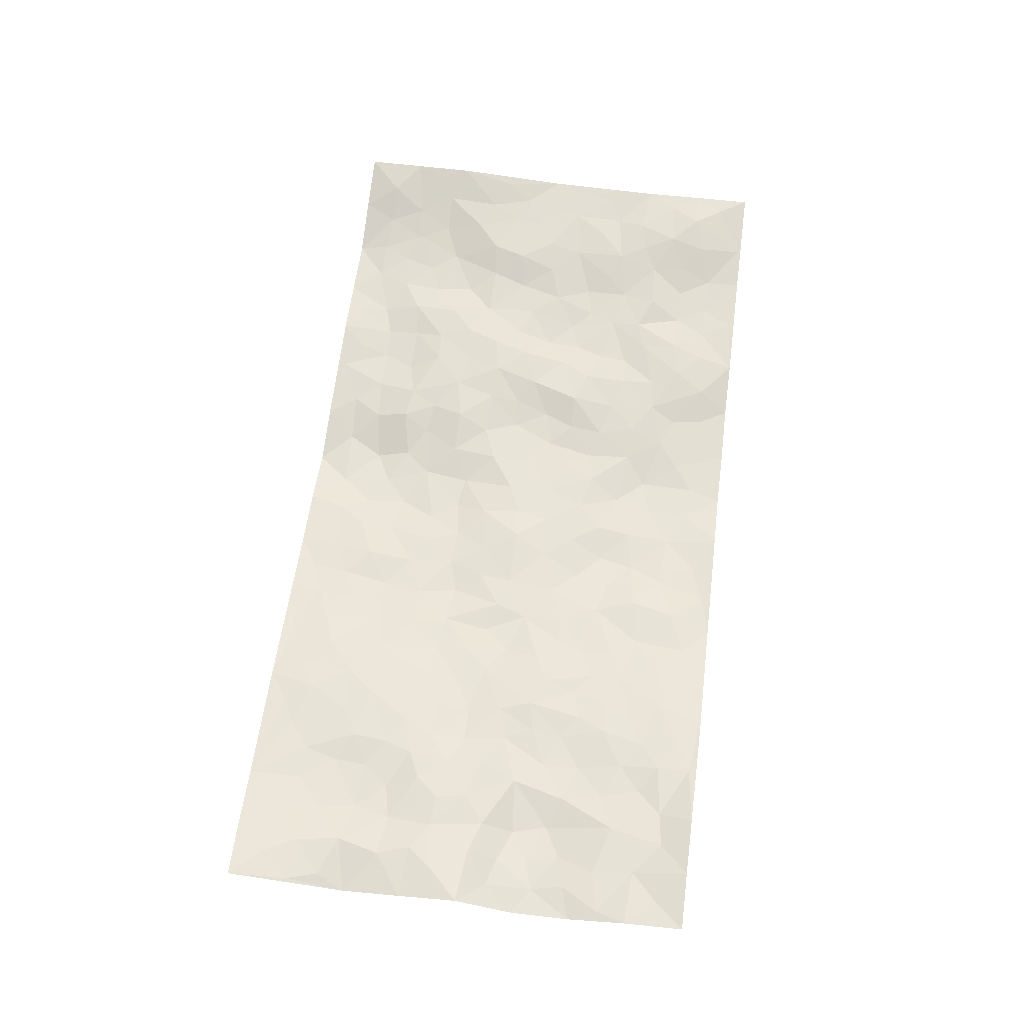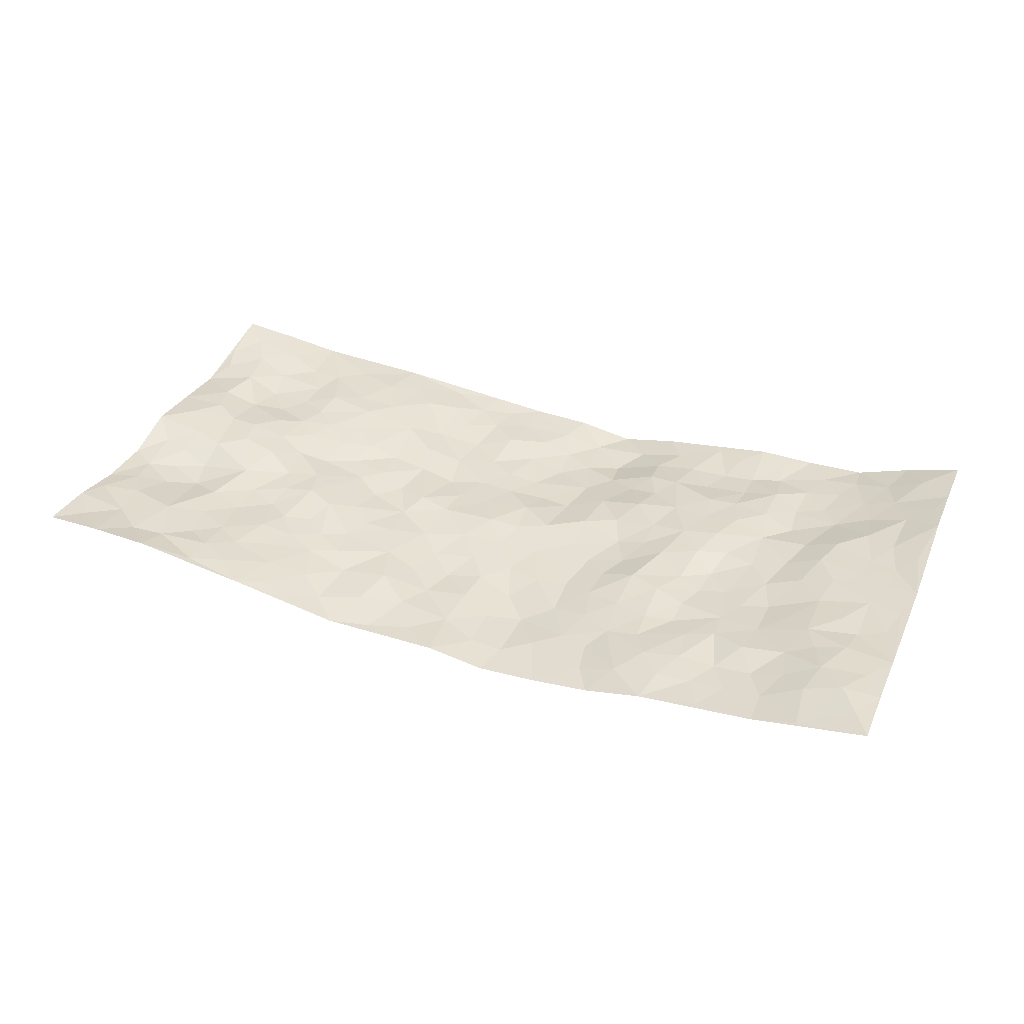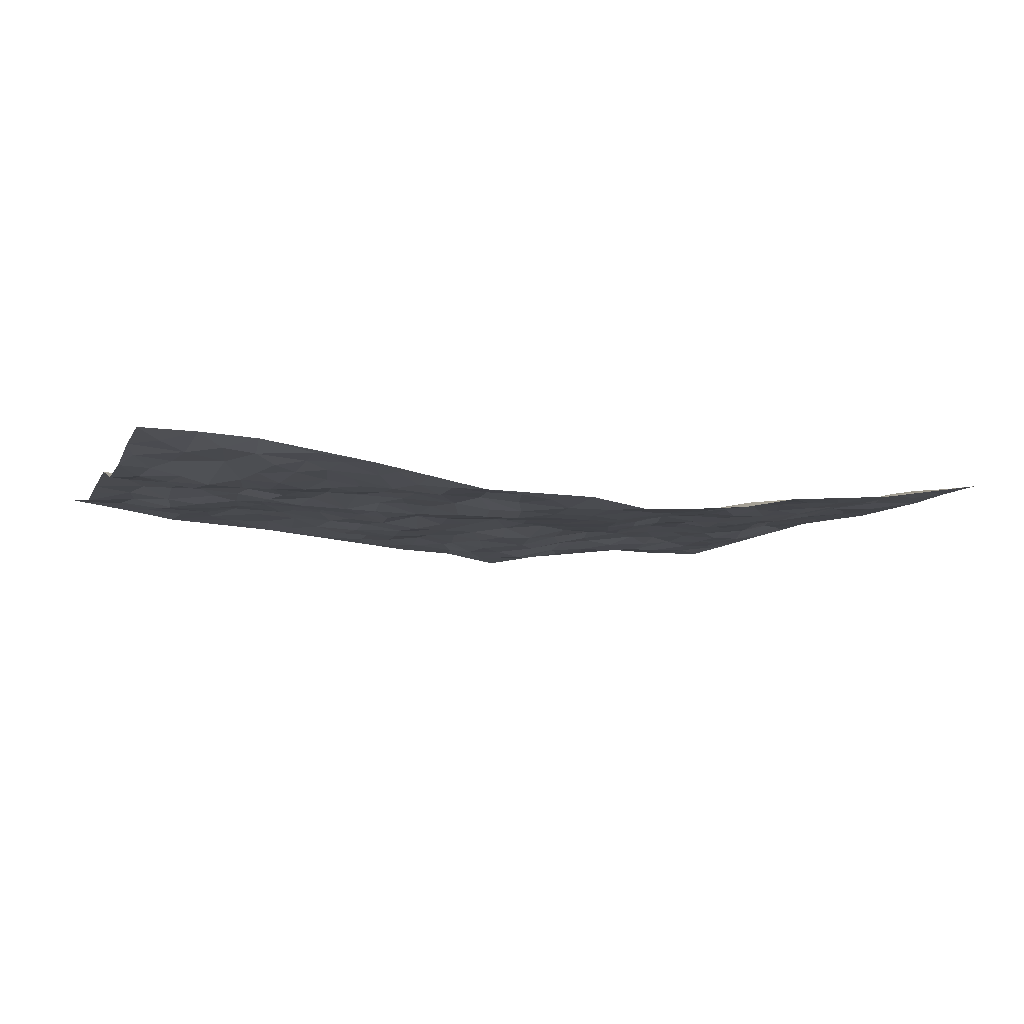
<metadata>
{"format":"obj","ext":"obj","renderer":"f3d","projection":"perspective","resolution":1024,"background":"white","views":[{"elev":61.6,"azim":-82.6,"up":"+Z"},{"elev":36.2,"azim":22.2,"up":"+Z"},{"elev":-8.7,"azim":-20.6,"up":"+Z"}]}
</metadata>
<code>
v -0.9831 0.007656 0.05354
v -0.9871 0.992 0.0527
v 0.9823 0.003252 0.0495
v 0.9767 0.9985 0.06763
v -0.7993 0.3949 0.0007758
v -0.9815 0.4971 0.0442
v -0.8607 0.3595 0.006994
v 0.0008152 0.002789 -0.03247
v -0.9831 0.2532 0.0179
v -0.9258 0.3398 0.01148
v -0.7373 0.006133 0.04703
v -0.9831 0.1313 0.04203
v -0.7131 0.2944 0.009977
v -0.8603 0.007487 0.05267
v -0.8439 0.2902 0.008926
v -0.4922 0.00236 0.01245
v -0.9619 0.1923 0.03024
v -0.295 0.1672 -0.01934
v -0.7793 0.3235 -0.0008758
v -0.866 0.1239 0.03062
v -0.9277 0.0687 0.04083
v -0.7991 0.06737 0.03399
v -0.6756 0.1283 0.01643
v -0.727 0.07717 0.02863
v -0.877 0.2106 0.026
v -0.9135 0.2729 0.01922
v -0.7719 0.18 0.02706
v -0.6952 0.2113 0.0122
v -0.8661 0.4865 0.03321
v -0.9829 0.3773 0.01229
v -0.7402 0.9967 0.01781
v -0.5382 0.2235 0.008621
v 0.2617 0.1573 -0.0322
v -0.983 0.745 0.01591
v -0.3682 0.3934 -0.006995
v -0.7869 0.7508 0.01075
v -0.8044 0.8291 0.01927
v -0.583 0.4428 0.005428
v -0.6018 0.6053 0.01445
v -0.4926 0.9974 0.004009
v -0.9601 0.6833 0.02502
v -0.663 0.5619 0.02254
v -0.3912 0.7531 -0.0009722
v -0.5107 0.2807 0.001508
v -0.4612 0.2258 -0.00102
v -0.497 0.1629 0.004652
v -0.4493 0.636 0.001547
v -0.3677 0.5596 -0.01053
v 0.1673 0.4738 -0.02589
v -0.3349 0.2212 -0.01048
v -0.211 0.6095 -0.0311
v -0.3765 0.629 -0.0124
v -0.3048 0.05748 -0.02151
v -0.6294 0.7096 0.01766
v -0.3966 0.1947 -0.007455
v -0.8742 0.6158 0.03574
v -0.03811 0.3476 -0.03134
v 0.05811 0.3394 -0.0328
v 0.3003 0.4511 -0.01979
v -0.09493 0.5502 -0.02265
v -0.1656 0.555 -0.02509
v 0.09357 0.6285 -0.03664
v -0.6348 0.3472 0.001926
v -0.7505 0.5728 0.03079
v -0.9562 0.8052 0.02881
v -0.5617 0.1304 0.01328
v -0.3699 0.01224 -0.008808
v -0.7971 0.4645 0.02579
v -0.6195 0.1736 0.01224
v -0.6164 0.02058 0.02774
v -0.2476 0.001414 -0.03002
v -0.6177 0.09032 0.02278
v -0.5485 0.05461 0.01855
v -0.4333 0.03773 0.002734
v -0.4527 0.1045 0.003957
v -0.8946 0.6832 0.0309
v -0.977 0.8686 0.03487
v -0.7381 0.5079 0.02993
v 0.001379 0.9974 -0.03598
v -0.8063 0.6731 0.01787
v -0.5633 0.3159 -6.64e-05
v -0.5138 0.4616 0.005748
v 0.007315 0.5703 -0.02327
v -0.04924 0.4818 -0.01624
v 0.00366 0.4189 -0.02572
v -0.1254 0.1283 -0.0324
v -0.5706 0.6694 0.01598
v -0.9174 0.56 0.03999
v -0.7352 0.6893 0.01241
v -0.45 0.2977 -0.002137
v -0.6332 0.2684 0.002881
v -0.5024 0.6878 0.01019
v -0.1735 0.4842 -0.02133
v -0.2638 0.4359 -0.02266
v -0.6491 0.6483 0.01923
v -0.01095 0.1177 -0.0406
v -0.4168 0.5102 -0.00774
v -0.3445 0.2885 -0.01166
v -0.2415 0.5031 -0.01625
v -0.1814 0.3817 -0.02782
v -0.9827 0.621 0.03023
v -0.7073 0.622 0.02449
v -0.8154 0.5778 0.03016
v -0.3642 0.1103 -0.009996
v -0.5236 0.5332 -0.001614
v -0.6845 0.407 0.01119
v -0.1311 0.3244 -0.03712
v -0.1505 0.2496 -0.03261
v -0.5191 0.6111 0.007972
v 0.11 0.7277 -0.04143
v -0.00361 0.2152 -0.03963
v -0.07361 0.2736 -0.04502
v 0.004897 0.2883 -0.03695
v -0.4299 0.3642 0.003808
v -0.1967 0.184 -0.01663
v -0.6546 0.4874 0.02354
v -0.5578 0.3817 0.005834
v -0.493 0.3921 0.009742
v -0.309 0.5239 -0.02124
v -0.2596 0.3504 -0.01646
v -0.3571 0.4669 -0.01622
v -0.2269 0.2711 -0.01829
v -0.09094 0.4107 -0.0259
v -0.5968 0.5314 0.0079
v -0.09347 0.1985 -0.04074
v -0.2149 0.09299 -0.0205
v -0.4 0.2586 -0.005259
v -0.9303 0.4388 0.01994
v -0.8697 0.4216 0.01586
v 0.09328 0.4224 -0.0286
v 0.2097 0.2375 -0.03315
v 0.0836 0.5161 -0.02115
v 0.02006 0.487 -0.0224
v 0.1678 0.393 -0.02988
v 0.7927 0.497 0.03334
v 0.2223 0.434 -0.02775
v 0.2675 0.3132 -0.02238
v 0.1617 0.5671 -0.02104
v 0.124 0.9974 -0.05691
v -0.2935 0.619 -0.01938
v 0.4269 0.8798 -0.02039
v 0.4922 0.998 -0.00344
v -0.2147 0.78 -0.02743
v -0.05707 0.863 -0.02973
v -0.3229 0.3488 -0.01257
v -0.4608 0.5659 -0.004985
v -0.07448 0.05326 -0.03516
v -0.1595 0.02222 -0.03216
v 0.1236 0.002511 -0.05155
v 0.01343 0.859 -0.04753
v -0.01587 0.6979 -0.03922
v 0.4237 0.1966 -0.01016
v 0.3424 0.2896 -0.01414
v 0.5944 0.5262 0.001493
v 0.5275 0.5468 0.001561
v 0.4574 0.1355 -0.00225
v 0.5251 0.2281 -0.0005071
v 0.4156 0.3612 -0.000804
v 0.02356 0.6386 -0.03737
v -0.05847 0.6259 -0.02923
v -0.1461 0.7284 -0.02851
v -0.08556 0.6917 -0.02954
v -0.05955 0.7899 -0.03542
v -0.136 0.6316 -0.02816
v 0.02147 0.7731 -0.0478
v 0.2456 0.9981 -0.0336
v -0.01773 0.9257 -0.03592
v -0.2703 0.8452 -0.01836
v -0.2 0.8792 -0.02279
v -0.3172 0.78 -0.01721
v -0.2464 0.9975 -0.0193
v -0.2282 0.6949 -0.02526
v -0.3182 0.6994 -0.01221
v -0.1395 0.8285 -0.02084
v -0.1232 0.9975 -0.03085
v 0.2193 0.7456 -0.02754
v 0.1745 0.6668 -0.02449
v 0.3284 0.5954 -0.005947
v 0.2639 0.5235 -0.02477
v 0.2665 0.6664 -0.00726
v 0.4264 0.7448 -0.001713
v 0.3573 0.6836 -0.003253
v 0.2868 0.7336 -0.01404
v 0.06894 0.9279 -0.05359
v 0.07975 0.8219 -0.04913
v 0.1474 0.8562 -0.05512
v 0.2509 0.8729 -0.02963
v 0.3222 0.7941 -0.01131
v 0.2339 0.5958 -0.01791
v -0.887 0.8636 0.03398
v -0.6859 0.815 0.01467
v -0.8726 0.7716 0.03086
v -0.8637 0.995 0.03659
v -0.9282 0.9349 0.04195
v -0.8159 0.9186 0.02793
v -0.7382 0.8835 0.01652
v -0.6095 0.928 0.01338
v -0.6666 0.8845 0.01515
v -0.6905 0.7443 0.01285
v -0.563 0.8134 0.01567
v -0.625 0.7801 0.02161
v -0.5139 0.9001 0.01272
v -0.3931 0.8771 0.001035
v -0.5489 0.9591 0.008587
v -0.4665 0.8152 0.01068
v -0.4453 0.9352 0.002577
v -0.3479 0.9718 -0.01139
v -0.5135 0.7599 0.01587
v -0.322 0.9002 -0.009172
v -0.2604 0.9296 -0.01871
v 0.1578 0.7838 -0.04119
v 0.2543 0.8046 -0.01816
v 0.1901 0.9324 -0.04798
v 0.3948 0.8117 -0.01651
v 0.3386 0.8806 -0.02264
v 0.3832 0.9821 -0.01755
v 0.2898 0.9373 -0.02919
v 0.4439 0.9477 -0.01275
v 0.3823 0.4934 -0.001613
v 0.3283 0.5292 -0.01314
v 0.4864 0.6041 0.007915
v 0.4345 0.6647 0.0009973
v 0.4078 0.5881 0.004379
v 0.3543 0.1901 -0.01641
v 0.4835 0.3346 -0.005972
v 0.4619 0.5221 0.005421
v 0.3472 0.3875 -0.001792
v -0.1244 0.9135 -0.02869
v -0.1849 0.9569 -0.02796
v 0.3226 0.1333 -0.02784
v 0.6159 0.01602 0.0004333
v 0.2027 0.3334 -0.03257
v 0.2729 0.3847 -0.01988
v 0.5863 0.2484 0.004918
v 0.74 0.9978 -0.003059
v 0.9813 0.2518 0.04556
v 0.495 0.8121 -0.009138
v 0.7198 0.4872 0.02037
v 0.4911 0.7473 0.0001067
v 0.981 0.5008 0.04896
v 0.6723 0.2943 0.008291
v 0.5114 0.4684 -0.01015
v 0.7796 0.3117 0.03001
v 0.564 0.4157 -0.00747
v 0.4928 0.003169 -0.009401
v 0.09074 0.2525 -0.04366
v 0.5079 0.07789 -0.001612
v 0.1355 0.3188 -0.03162
v 0.4182 0.2667 -0.00919
v 0.8757 0.2664 0.04275
v 0.6441 0.4617 0.005103
v 0.5815 0.08363 -0.001035
v 0.4509 0.4257 -0.004041
v 0.6104 0.3719 -0.001623
v 0.2875 0.2323 -0.0212
v 0.4807 0.2717 -0.009975
v 0.2668 0.07854 -0.03684
v 0.3718 0.003313 -0.0336
v 0.2478 0.002044 -0.04461
v 0.2028 0.1146 -0.04024
v 0.06856 0.1702 -0.04621
v 0.1466 0.1902 -0.04897
v 0.6164 0.149 -0.00192
v 0.7788 0.4233 0.02613
v 0.751 0.2221 0.02362
v 0.6553 0.08236 0.001609
v 0.6726 0.3848 0.004186
v 0.7204 0.3398 0.01758
v 0.8882 0.327 0.03586
v 0.7458 0.5676 0.03058
v 0.6968 0.1473 0.00542
v 0.767 0.1512 0.02251
v 0.8421 0.3682 0.03576
v 0.9448 0.3506 0.04261
v 0.8881 0.4392 0.04027
v 0.5848 0.3133 0.000893
v 0.8224 0.1069 0.03776
v 0.3354 0.06384 -0.03133
v 0.4129 0.0691 -0.01183
v 0.07165 0.0782 -0.04565
v 0.144 0.07244 -0.04611
v 0.9771 0.7499 0.06887
v 0.7369 0.08094 0.009154
v 0.658 0.2163 0.01407
v 0.9632 0.4256 0.04619
v 0.9089 0.5096 0.04216
v 0.8105 0.2514 0.03492
v 0.5357 0.1492 0.001945
v 0.7389 0.003183 0.01035
v 0.505 0.3941 -0.008355
v 0.9424 0.06514 0.04999
v 0.981 0.1276 0.04909
v 0.8412 0.1815 0.04489
v 0.9001 0.1257 0.05245
v 0.8336 0.0108 0.02605
v 0.9395 0.1896 0.04758
v 0.6695 0.5554 0.0064
v 0.695 0.6326 0.01224
v 0.5887 0.6363 0.00113
v 0.8273 0.692 0.0367
v 0.6356 0.7716 -0.002044
v 0.9577 0.6252 0.05573
v 0.7686 0.6422 0.03081
v 0.8567 0.5955 0.03734
v 0.7383 0.7435 0.007604
v 0.8479 0.5308 0.03746
v 0.9181 0.5746 0.04329
v 0.8934 0.6598 0.044
v 0.6444 0.6922 -0.001428
v 0.5694 0.7245 0.004793
v 0.5129 0.6751 0.005972
v 0.8567 0.852 0.03222
v 0.7171 0.871 0.003741
v 0.8162 0.7764 0.02263
v 0.8994 0.7779 0.04471
v 0.7851 0.8438 0.01527
v 0.9741 0.8742 0.06762
v 0.699 0.8023 0.001732
v 0.9534 0.8115 0.06236
v 0.7469 0.9313 0.006221
v 0.8577 0.9982 0.03533
v 0.616 0.9987 -0.006639
v 0.8253 0.9255 0.02227
v 0.906 0.9277 0.05551
v 0.6665 0.9345 -0.003579
v 0.5612 0.9016 -0.01257
v 0.4955 0.8814 -0.01546
v 0.5542 0.9697 -0.00683
v 0.5736 0.8228 0.001389
v 0.6408 0.8609 -0.002489
f 29 6 128
f 12 21 20
f 26 10 9
f 55 45 46
f 27 19 15
f 26 9 17
f 101 6 88
f 12 1 21
f 7 15 19
f 125 86 96
f 84 123 85
f 129 29 128
f 25 27 15
f 12 20 17
f 73 75 66
f 22 14 11
f 26 17 25
f 9 12 17
f 25 15 26
f 5 129 7
f 52 146 48
f 55 18 50
f 7 19 5
f 20 27 25
f 124 82 105
f 41 76 34
f 20 14 22
f 14 20 21
f 14 21 1
f 24 22 11
f 24 27 22
f 72 66 69
f 69 32 91
f 70 24 11
f 24 23 27
f 17 20 25
f 27 20 22
f 10 15 7
f 10 26 15
f 23 28 27
f 27 13 19
f 28 23 69
f 13 27 28
f 119 121 94
f 10 7 129
f 6 30 128
f 9 10 30
f 36 192 80
f 80 102 89
f 118 81 44
f 64 103 78
f 115 126 86
f 45 32 46
f 91 63 13
f 129 68 29
f 95 87 54
f 95 54 199
f 202 40 204
f 82 97 105
f 29 88 6
f 18 55 104
f 148 126 71
f 38 82 124
f 50 18 122
f 117 82 38
f 5 19 106
f 82 117 118
f 80 64 102
f 127 45 55
f 194 77 190
f 98 35 114
f 39 124 105
f 127 50 98
f 106 19 13
f 66 75 46
f 39 95 42
f 63 117 38
f 95 89 102
f 101 56 76
f 51 140 99
f 18 53 126
f 62 83 132
f 45 127 90
f 112 113 57
f 103 29 68
f 130 85 58
f 109 39 105
f 35 94 121
f 113 246 58
f 151 165 163
f 120 100 94
f 114 127 98
f 192 190 65
f 95 39 87
f 36 191 37
f 67 104 74
f 56 101 88
f 13 63 106
f 192 34 76
f 268 241 243
f 108 115 125
f 93 84 60
f 133 84 85
f 156 288 157
f 101 76 41
f 80 103 64
f 105 97 146
f 99 61 51
f 92 109 47
f 125 96 111
f 158 227 153
f 75 104 55
f 69 66 32
f 81 91 32
f 106 78 68
f 42 64 78
f 77 34 65
f 24 70 72
f 75 73 16
f 16 71 67
f 2 34 77
f 13 28 91
f 103 56 88
f 56 80 76
f 72 69 23
f 11 16 70
f 16 73 70
f 16 67 74
f 115 18 126
f 24 72 23
f 73 72 70
f 16 74 75
f 72 73 66
f 32 45 44
f 84 83 60
f 66 46 32
f 78 106 116
f 117 63 81
f 67 53 104
f 103 68 78
f 69 91 28
f 36 80 89
f 106 38 116
f 106 68 5
f 81 118 117
f 62 132 138
f 32 44 81
f 53 67 71
f 57 58 85
f 123 100 107
f 93 60 61
f 33 230 224
f 8 96 147
f 132 133 130
f 140 48 119
f 93 100 123
f 122 98 50
f 164 60 160
f 53 71 126
f 125 112 108
f 193 194 195
f 75 55 46
f 63 91 81
f 56 103 80
f 196 198 31
f 18 104 53
f 121 48 97
f 38 106 63
f 118 97 82
f 97 35 121
f 51 172 140
f 130 134 49
f 87 39 109
f 288 252 263
f 97 114 35
f 47 43 92
f 57 113 58
f 248 130 58
f 34 101 41
f 114 90 127
f 116 124 42
f 145 94 35
f 118 114 97
f 167 79 175
f 98 145 35
f 85 123 57
f 43 47 52
f 199 36 89
f 42 78 116
f 159 83 62
f 88 29 103
f 74 104 75
f 118 44 90
f 173 140 172
f 42 95 102
f 190 192 37
f 65 190 77
f 89 95 199
f 125 111 112
f 92 87 109
f 18 115 122
f 177 180 176
f 112 57 107
f 109 105 146
f 93 94 100
f 285 286 275
f 96 86 147
f 137 232 131
f 57 123 107
f 87 92 208
f 49 134 136
f 132 130 49
f 161 164 162
f 50 127 55
f 122 108 107
f 122 107 100
f 48 140 52
f 118 90 114
f 99 119 94
f 123 84 93
f 36 37 192
f 48 121 119
f 120 122 100
f 39 42 124
f 38 124 116
f 248 58 246
f 44 45 90
f 98 122 120
f 146 52 47
f 94 93 99
f 168 209 170
f 212 183 188
f 202 197 200
f 42 102 64
f 107 108 112
f 99 93 61
f 8 280 96
f 112 111 113
f 125 115 86
f 115 108 122
f 128 30 10
f 5 68 129
f 10 129 128
f 132 49 138
f 83 84 133
f 130 133 85
f 83 133 132
f 248 134 130
f 156 152 224
f 151 110 165
f 212 186 211
f 153 224 249
f 254 251 244
f 246 261 262
f 225 158 249
f 49 136 179
f 185 184 150
f 214 188 181
f 181 188 182
f 161 163 174
f 143 170 172
f 110 211 185
f 184 79 167
f 174 228 169
f 62 110 159
f 163 150 144
f 210 169 229
f 170 143 168
f 176 211 110
f 98 120 145
f 94 145 120
f 48 146 97
f 109 146 47
f 148 86 126
f 147 86 148
f 71 8 148
f 8 147 148
f 244 276 254
f 232 136 134
f 174 143 161
f 60 83 160
f 163 162 151
f 159 160 83
f 261 281 262
f 259 281 149
f 219 220 59
f 246 113 111
f 33 255 131
f 157 256 152
f 137 255 153
f 230 278 279
f 262 260 33
f 154 155 242
f 131 255 137
f 248 131 232
f 281 280 149
f 259 258 278
f 220 179 59
f 159 151 160
f 162 160 151
f 164 61 60
f 228 174 144
f 144 174 163
f 159 110 151
f 161 172 164
f 186 184 185
f 161 162 163
f 61 164 51
f 160 162 164
f 187 217 213
f 150 163 165
f 205 202 200
f 79 184 139
f 170 43 173
f 174 169 143
f 161 143 172
f 167 144 150
f 176 180 183
f 172 170 173
f 223 226 221
f 185 150 165
f 99 140 119
f 207 206 203
f 172 51 164
f 43 52 173
f 173 52 140
f 167 175 228
f 228 229 169
f 210 168 169
f 177 110 62
f 189 138 179
f 62 138 177
f 136 232 233
f 181 182 222
f 150 184 167
f 178 180 189
f 49 179 138
f 177 138 189
f 180 178 182
f 178 179 220
f 307 308 304
f 222 223 221
f 215 187 188
f 176 183 212
f 187 213 186
f 214 215 188
f 185 211 186
f 237 181 239
f 182 188 183
f 110 185 165
f 216 215 141
f 211 176 212
f 182 183 180
f 176 110 177
f 213 184 186
f 178 189 179
f 177 189 180
f 195 190 37
f 197 198 200
f 195 194 190
f 34 192 65
f 80 192 76
f 37 196 195
f 194 2 77
f 193 2 194
f 196 37 191
f 31 193 195
f 198 196 191
f 31 195 196
f 199 201 191
f 197 204 31
f 198 191 201
f 31 198 197
f 201 199 54
f 36 199 191
f 54 208 201
f 208 43 205
f 208 54 87
f 198 201 200
f 206 205 203
f 43 170 203
f 210 207 209
f 40 202 206
f 31 204 40
f 197 202 204
f 208 205 200
f 43 203 205
f 205 206 202
f 203 209 207
f 171 40 207
f 40 206 207
f 208 200 201
f 43 208 92
f 170 209 203
f 168 143 169
f 207 210 171
f 168 210 209
f 188 187 212
f 212 187 186
f 166 139 213
f 184 213 139
f 237 214 181
f 215 214 141
f 216 141 218
f 213 217 166
f 142 166 216
f 217 216 166
f 187 215 217
f 216 217 215
f 237 141 214
f 142 216 218
f 223 222 182
f 179 136 59
f 223 220 219
f 267 238 251
f 237 327 141
f 223 182 178
f 158 290 253
f 220 223 178
f 59 233 227
f 233 59 136
f 248 246 131
f 153 249 158
f 251 254 267
f 223 219 226
f 111 261 246
f 297 251 238
f 276 256 157
f 167 228 144
f 229 228 175
f 175 171 229
f 229 171 210
f 260 257 33
f 265 271 272
f 266 289 283
f 269 243 250
f 249 224 152
f 266 283 271
f 227 233 137
f 253 227 158
f 325 313 320
f 135 264 275
f 310 329 239
f 270 298 297
f 249 256 225
f 275 273 269
f 311 222 221
f 155 154 299
f 234 276 157
f 310 311 299
f 222 239 181
f 221 226 155
f 266 263 252
f 242 290 244
f 264 273 275
f 273 264 243
f 242 244 154
f 276 290 225
f 288 234 157
f 240 282 302
f 275 286 306
f 225 290 158
f 234 263 284
f 241 254 276
f 233 232 137
f 137 153 227
f 264 135 238
f 244 251 154
f 260 259 257
f 227 253 219
f 33 224 255
f 154 297 299
f 240 302 307
f 297 154 251
f 264 268 243
f 253 226 219
f 271 284 263
f 277 294 293
f 290 242 253
f 241 234 284
f 59 227 219
f 242 155 226
f 252 245 231
f 157 152 156
f 257 230 33
f 152 256 249
f 278 230 257
f 262 33 131
f 224 153 255
f 259 278 257
f 134 248 232
f 230 279 224
f 96 261 111
f 261 96 280
f 280 281 261
f 246 262 131
f 252 247 245
f 268 267 241
f 283 277 272
f 288 247 252
f 275 274 285
f 295 291 294
f 267 268 264
f 263 234 288
f 309 310 299
f 290 276 244
f 283 272 271
f 267 254 241
f 265 243 241
f 236 240 285
f 297 238 270
f 303 305 298
f 241 276 234
f 221 155 299
f 272 277 293
f 250 243 287
f 286 285 240
f 284 271 265
f 271 263 266
f 295 3 291
f 225 256 276
f 241 284 265
f 289 266 231
f 3 292 291
f 321 235 323
f 293 294 296
f 279 278 258
f 245 279 258
f 279 156 224
f 260 281 259
f 280 8 149
f 262 281 260
f 231 266 252
f 267 264 238
f 306 304 270
f 283 289 295
f 243 269 273
f 236 269 250
f 294 292 296
f 274 236 285
f 269 274 275
f 250 287 293
f 245 289 231
f 236 274 269
f 156 279 247
f 242 226 253
f 247 279 245
f 243 265 287
f 288 156 247
f 265 272 293
f 296 292 236
f 293 287 265
f 295 294 277
f 277 283 295
f 236 250 296
f 289 3 295
f 292 294 291
f 293 296 250
f 300 304 308
f 325 320 235
f 329 330 326
f 270 304 303
f 270 303 298
f 309 305 301
f 135 306 270
f 299 297 298
f 298 309 299
f 238 135 270
f 300 314 305
f 303 300 305
f 304 306 307
f 300 303 304
f 282 319 315
f 322 325 235
f 275 306 135
f 307 306 286
f 240 307 286
f 308 307 302
f 302 282 308
f 308 282 315
f 305 309 298
f 310 309 301
f 310 301 329
f 310 239 311
f 222 311 239
f 299 311 221
f 319 312 315
f 312 323 316
f 301 305 318
f 305 314 316
f 300 308 315
f 316 314 312
f 312 314 315
f 315 314 300
f 323 312 324
f 316 313 318
f 282 4 317
f 330 313 325
f 4 321 324
f 235 320 323
f 282 317 319
f 312 319 317
f 326 325 322
f 316 320 313
f 316 318 305
f 142 218 327
f 327 218 141
f 316 323 320
f 324 312 317
f 4 324 317
f 321 323 324
f 318 313 330
f 328 326 322
f 326 327 329
f 329 327 237
f 326 328 327
f 322 142 328
f 327 328 142
f 329 237 239
f 301 318 330
f 326 330 325
f 330 329 301

</code>
